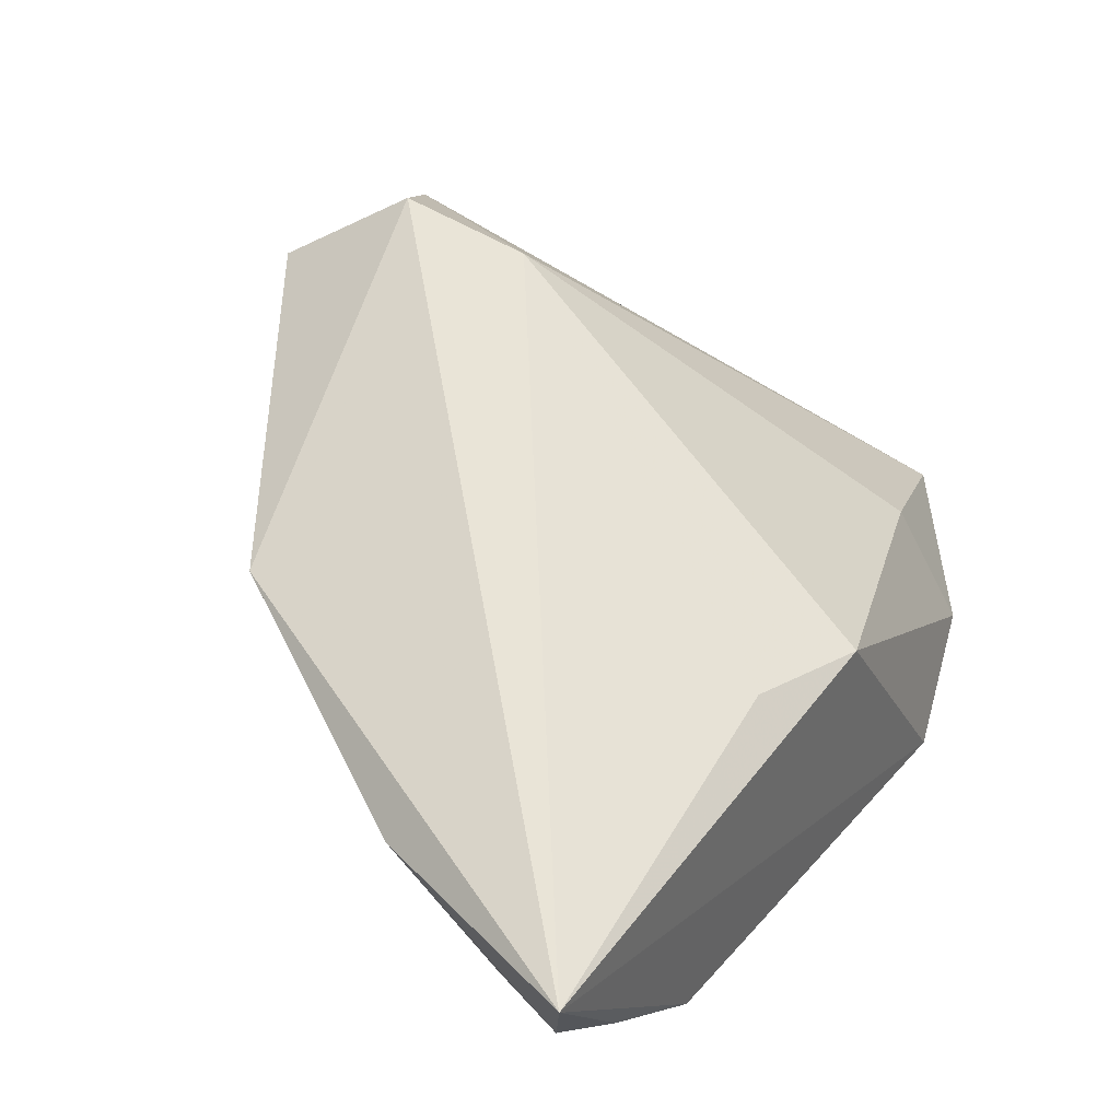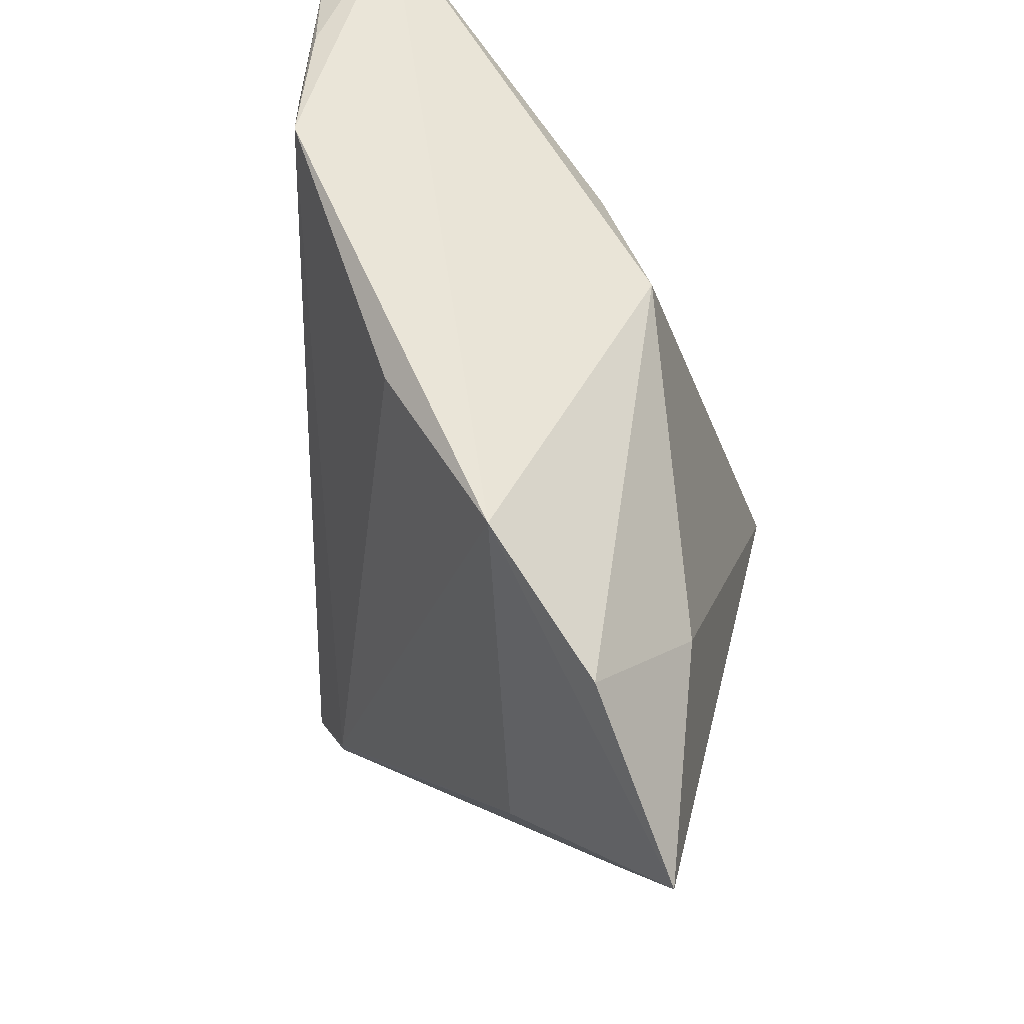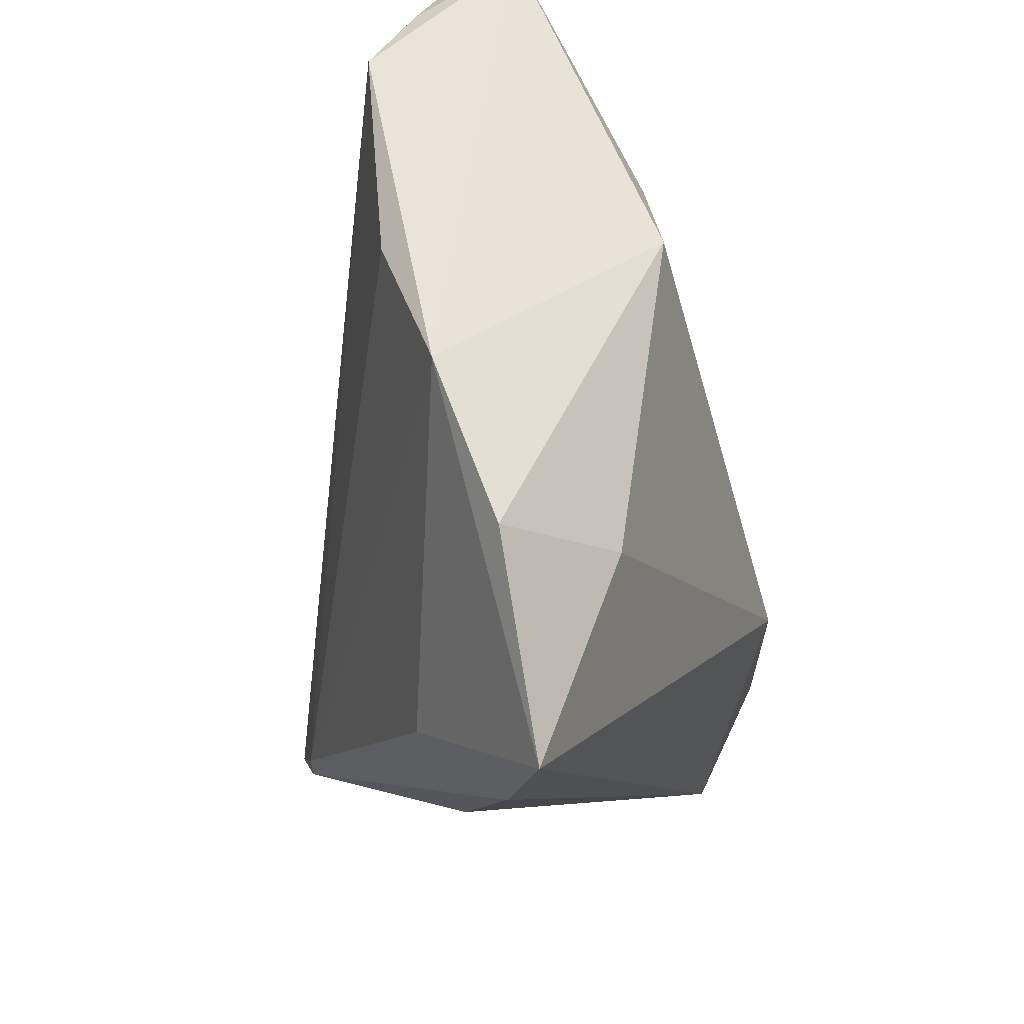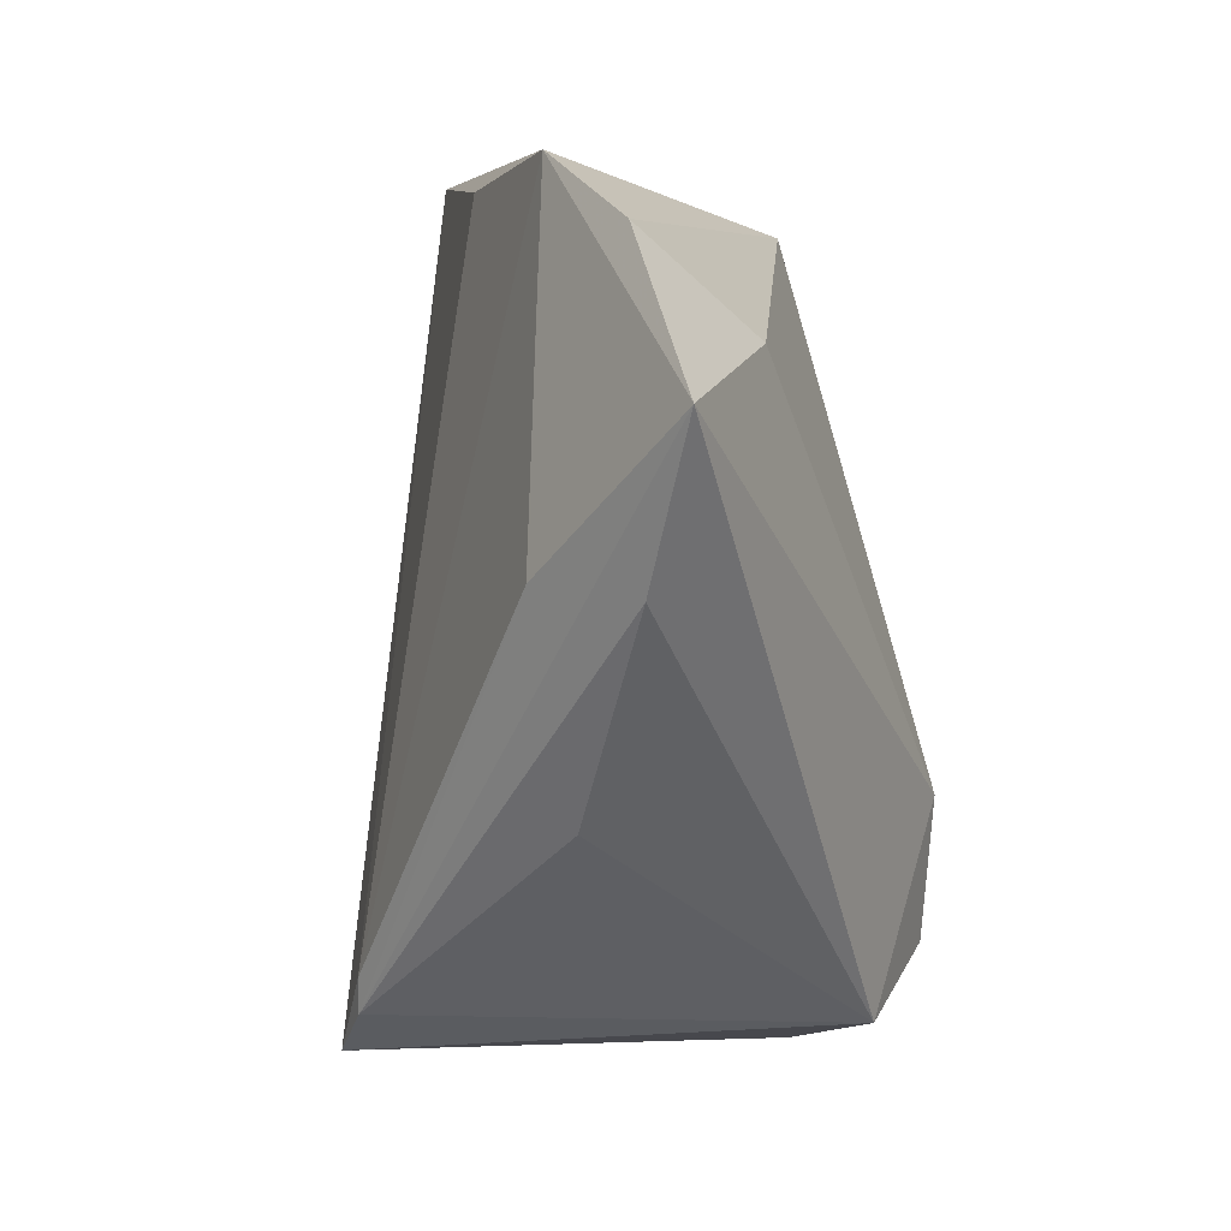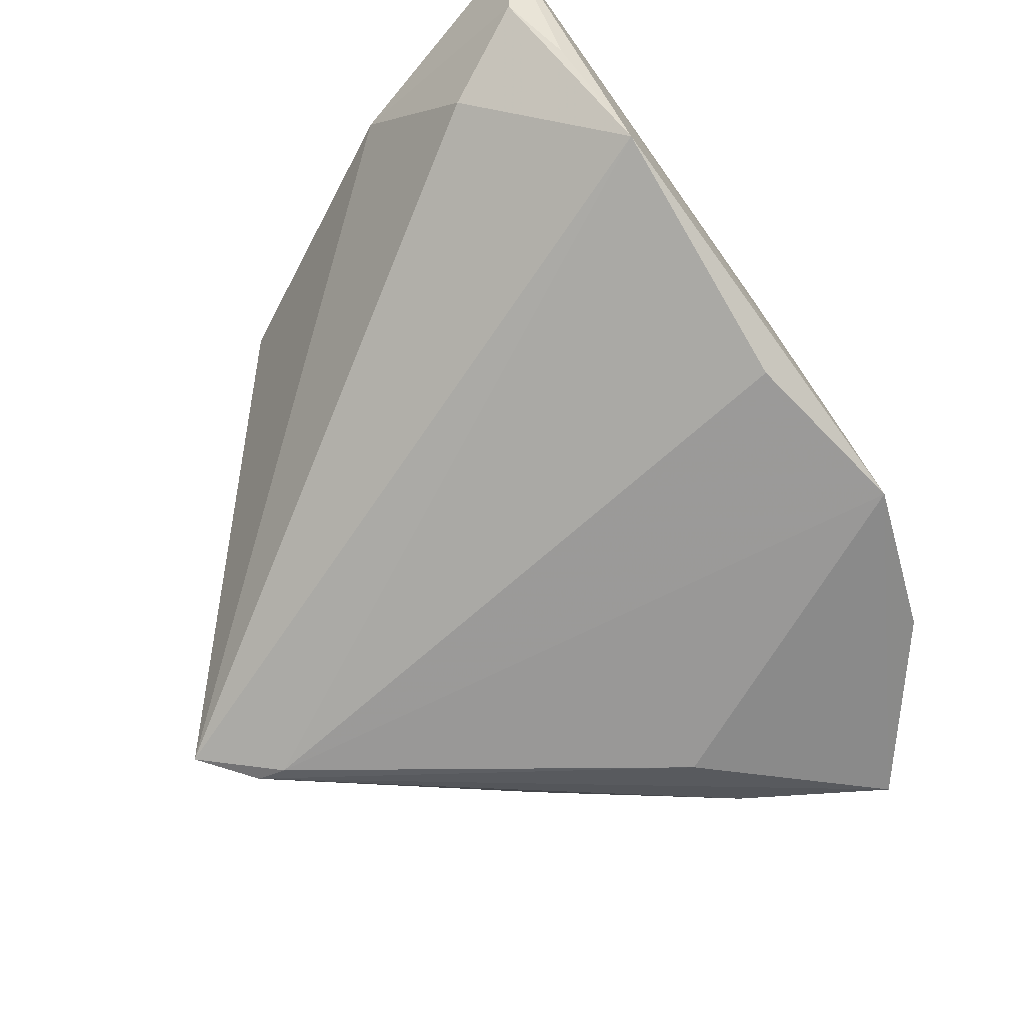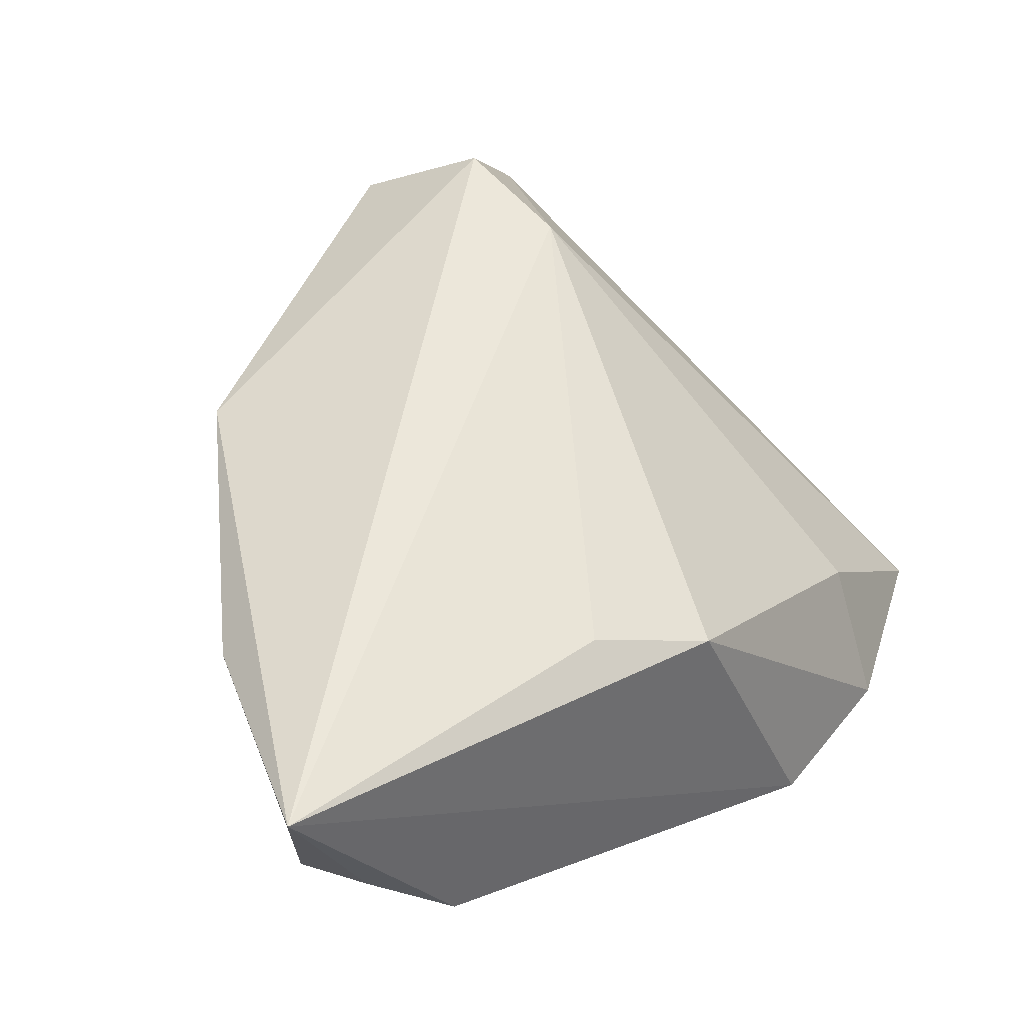
<metadata>
{"format":"obj","ext":"obj","renderer":"f3d","projection":"perspective","resolution":1024,"background":"white","views":[{"elev":61.1,"azim":128.5,"up":"+Z"},{"elev":63.9,"azim":-132.8,"up":"+Y"},{"elev":45.6,"azim":-118.3,"up":"+Y"},{"elev":4.5,"azim":-122.0,"up":"+Y"},{"elev":-53.0,"azim":128.5,"up":"+Z"},{"elev":54.0,"azim":149.4,"up":"+Z"}]}
</metadata>
<code>
v 0.008225 0.03239 0.02121
v 0.05063 0.03877 0.02692
v 0.04314 0.04042 0.008673
v -0.01819 -0.02128 0.02692
v -0.02772 -0.0201 -0.02227
v -0.005772 -0.04816 0.01742
v -0.01699 0.0432 -0.01955
v 0.0494 0.03735 0.01466
v 0.03053 -0.02123 0.0198
v -0.03578 0.02491 -0.007082
v 0.04583 0.01181 0.02022
v 0.004026 0.0406 -0.01518
v -0.02469 -0.04259 0.01428
v 0.001927 -0.04154 -0.02994
v 0.04609 0.02678 0.007294
v 0.001287 -0.03772 -0.03034
v 0.03359 0.0432 -0.002339
v 0.008683 -0.04674 -0.02851
v -0.0437 0.002473 -0.02512
v -0.05329 0.01949 -0.02656
v -0.01596 -0.03708 0.02692
v -0.0314 0.003478 -0.02985
v -0.005304 0.03646 0.01573
v -0.0351 0.03573 -0.0214
f 2 9 11
f 11 9 18
f 13 18 6
f 18 9 6
f 4 20 13
f 7 23 2
f 2 17 7
f 13 20 19
f 19 5 13
f 18 17 15
f 15 11 18
f 20 4 10
f 10 4 23
f 13 6 21
f 21 4 13
f 21 6 9
f 21 9 2
f 2 4 21
f 2 23 1
f 1 4 2
f 23 4 1
f 20 7 22
f 12 7 17
f 3 17 2
f 2 11 8
f 11 15 8
f 8 3 2
f 8 15 17
f 17 3 8
f 23 7 24
f 24 10 23
f 24 7 20
f 20 10 24
f 16 17 18
f 16 12 17
f 16 22 7
f 7 12 16
f 14 16 18
f 14 18 13
f 13 5 14
f 5 19 14
f 14 19 20
f 20 22 14
f 22 16 14

</code>
